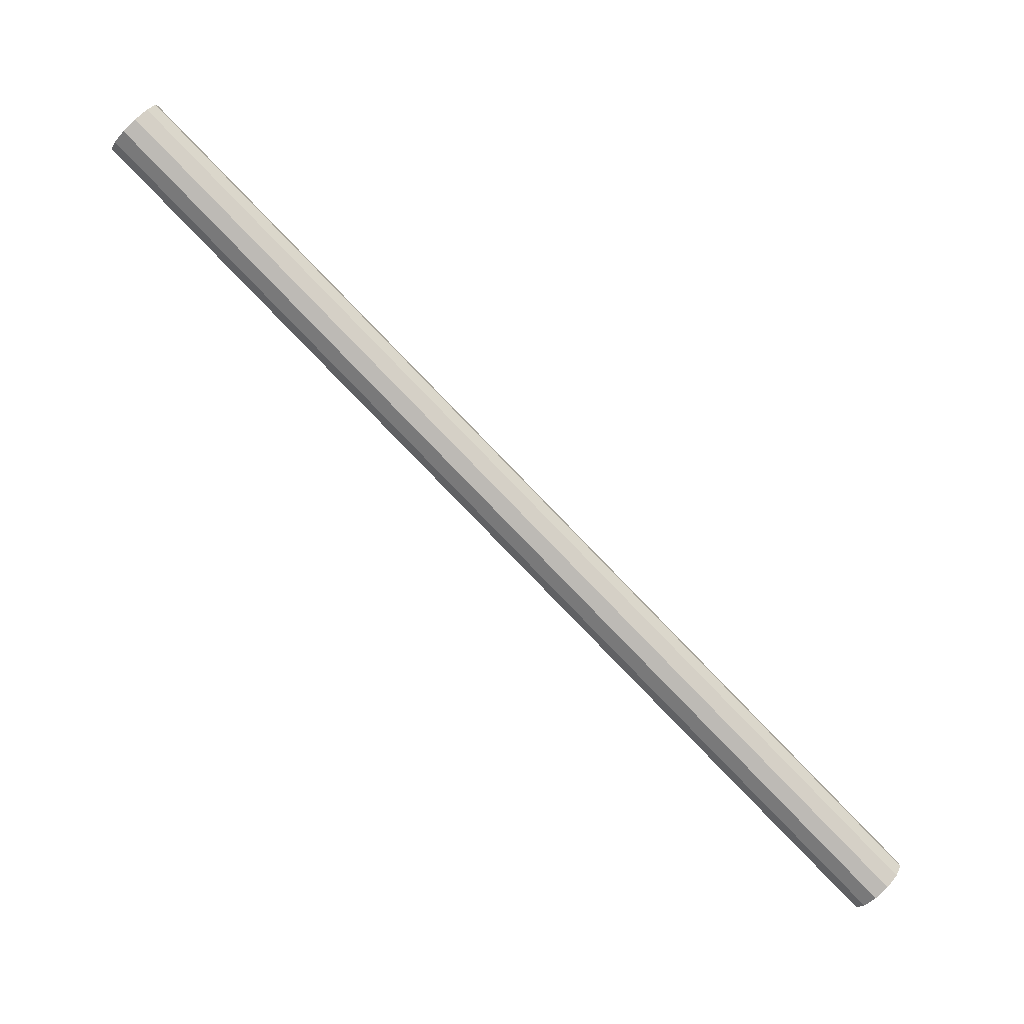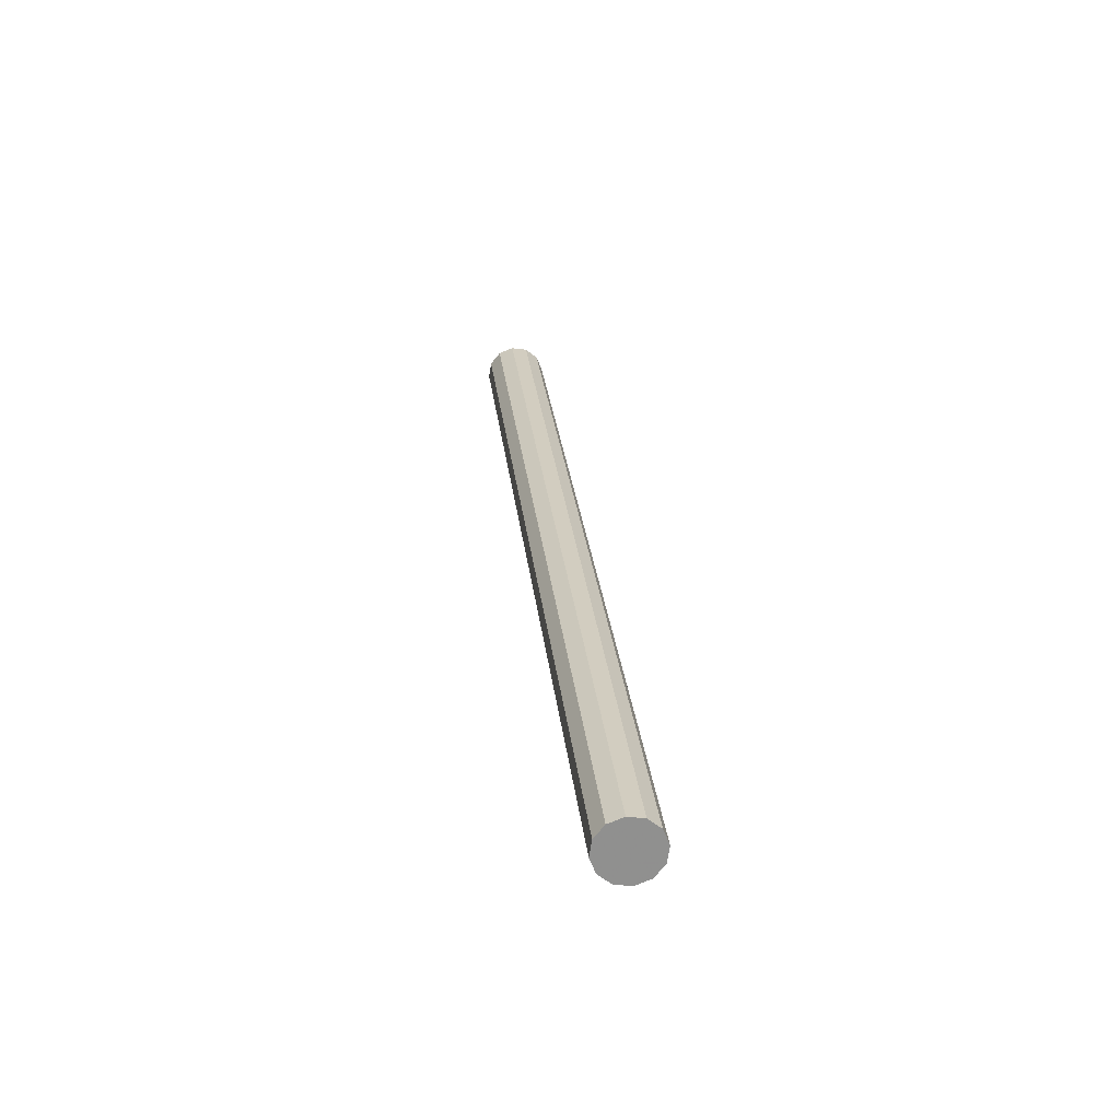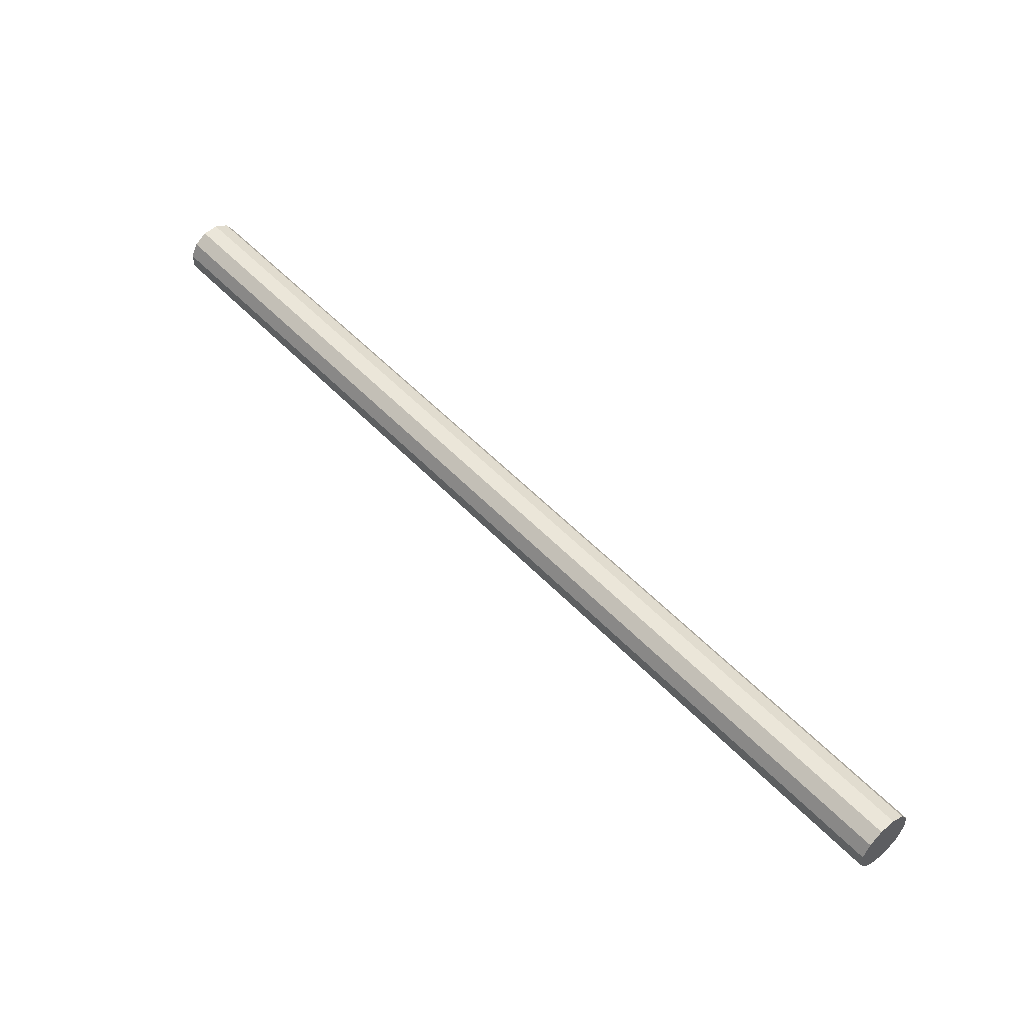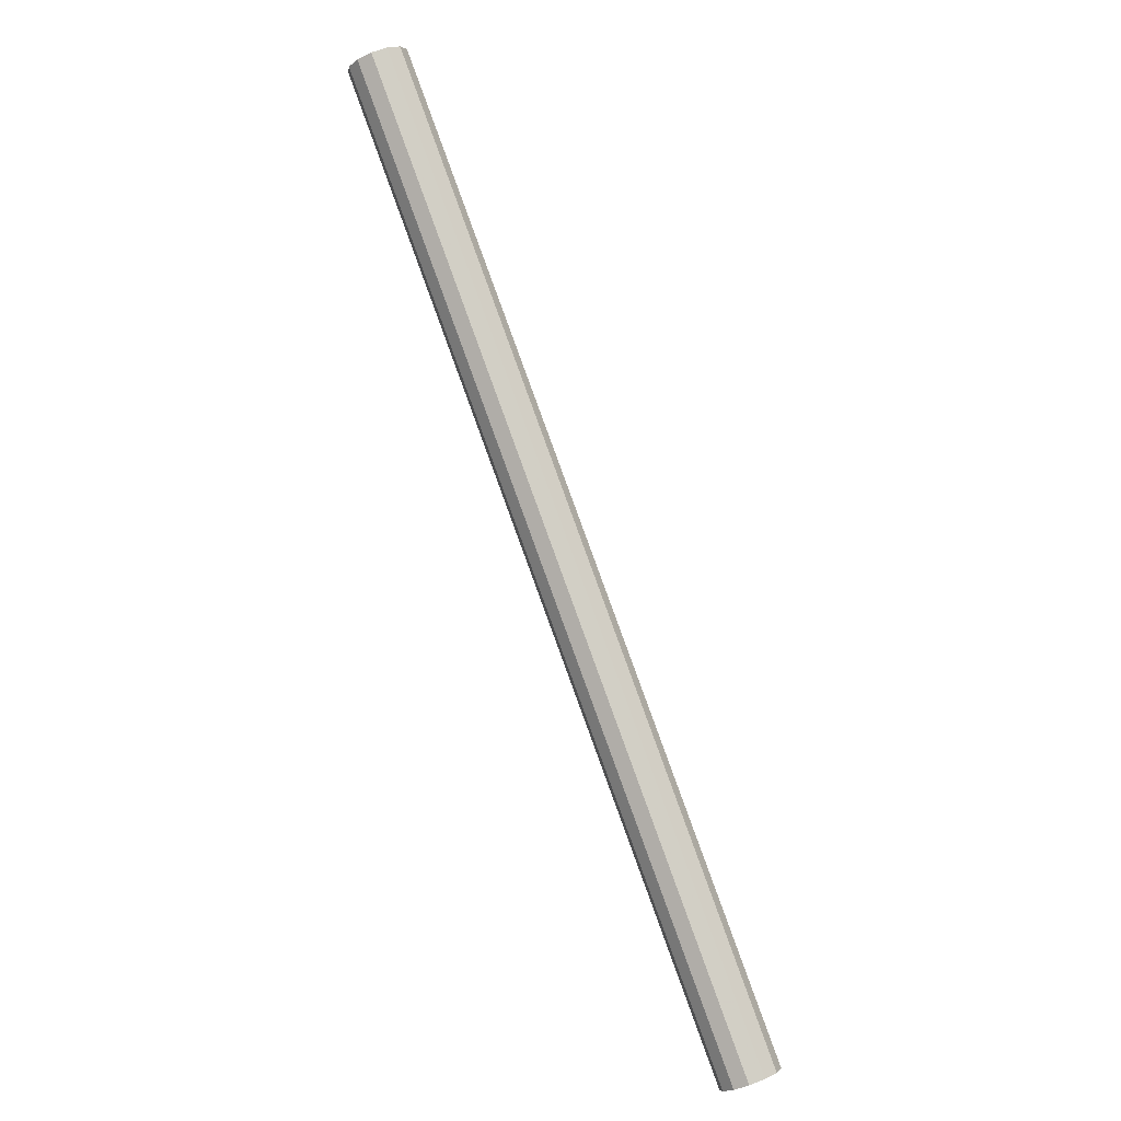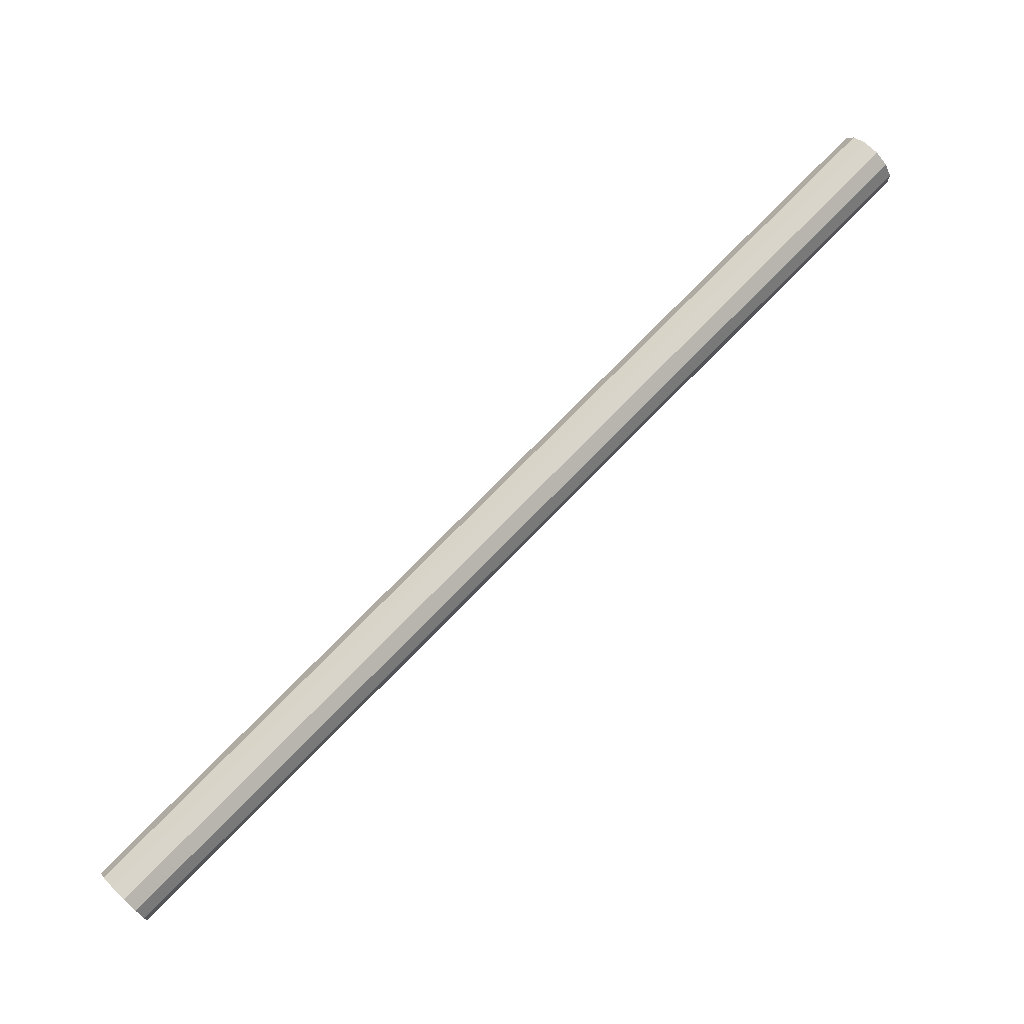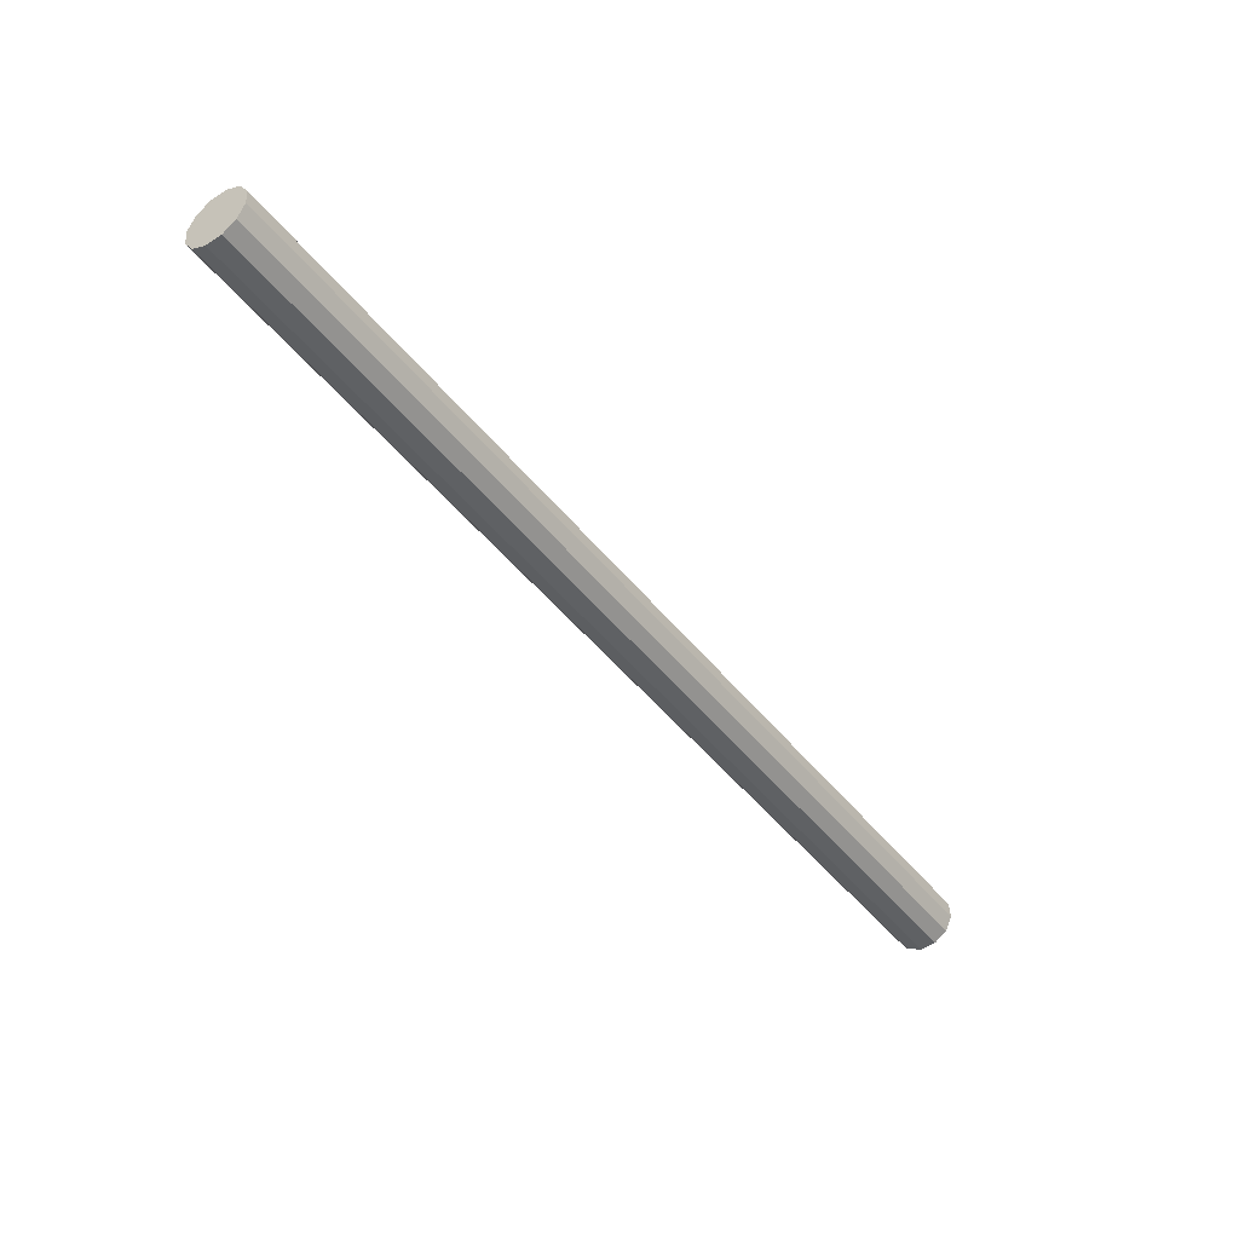
<metadata>
{"format":"obj","ext":"obj","renderer":"f3d","projection":"perspective","resolution":1024,"background":"white","views":[{"elev":26.6,"azim":-58.2,"up":"+Y"},{"elev":72.2,"azim":4.0,"up":"+Z"},{"elev":-26.0,"azim":115.2,"up":"+Z"},{"elev":34.3,"azim":162.3,"up":"+Z"},{"elev":-36.3,"azim":121.9,"up":"+Y"},{"elev":71.7,"azim":134.7,"up":"+Z"}]}
</metadata>
<code>
v 0 0 0.7682
v 0.01177 0.002595 0.7682
v 0.07141 -0.2679 1.065
v 0.05964 -0.2705 1.065
v 0.009243 0.006546 0.7723
v 0.06888 -0.2639 1.069
v 0.004242 0.008744 0.7753
v 0.06388 -0.2617 1.072
v -0.001896 0.008598 0.7764
v 0.05774 -0.2619 1.073
v -0.007526 0.006149 0.7753
v 0.05211 -0.2643 1.072
v -0.01114 0.002052 0.7723
v 0.0485 -0.2684 1.069
v -0.01177 -0.002595 0.7682
v 0.04787 -0.2731 1.065
v -0.009243 -0.006546 0.764
v 0.05039 -0.277 1.06
v -0.004242 -0.008744 0.761
v 0.0554 -0.2792 1.057
v 0.001896 -0.008598 0.7599
v 0.06153 -0.2791 1.056
v 0.007526 -0.006149 0.761
v 0.06716 -0.2766 1.057
v 0.01114 -0.002052 0.764
v 0.07078 -0.2725 1.06
f 2 1 5
f 2 5 3
f 3 5 6
f 3 6 4
f 5 1 7
f 5 7 6
f 6 7 8
f 6 8 4
f 7 1 9
f 7 9 8
f 8 9 10
f 8 10 4
f 9 1 11
f 9 11 10
f 10 11 12
f 10 12 4
f 11 1 13
f 11 13 12
f 12 13 14
f 12 14 4
f 13 1 15
f 13 15 14
f 14 15 16
f 14 16 4
f 15 1 17
f 15 17 16
f 16 17 18
f 16 18 4
f 17 1 19
f 17 19 18
f 18 19 20
f 18 20 4
f 19 1 21
f 19 21 20
f 20 21 22
f 20 22 4
f 21 1 23
f 21 23 22
f 22 23 24
f 22 24 4
f 23 1 25
f 23 25 24
f 24 25 26
f 24 26 4
f 25 1 2
f 25 2 26
f 26 2 3
f 26 3 4

</code>
